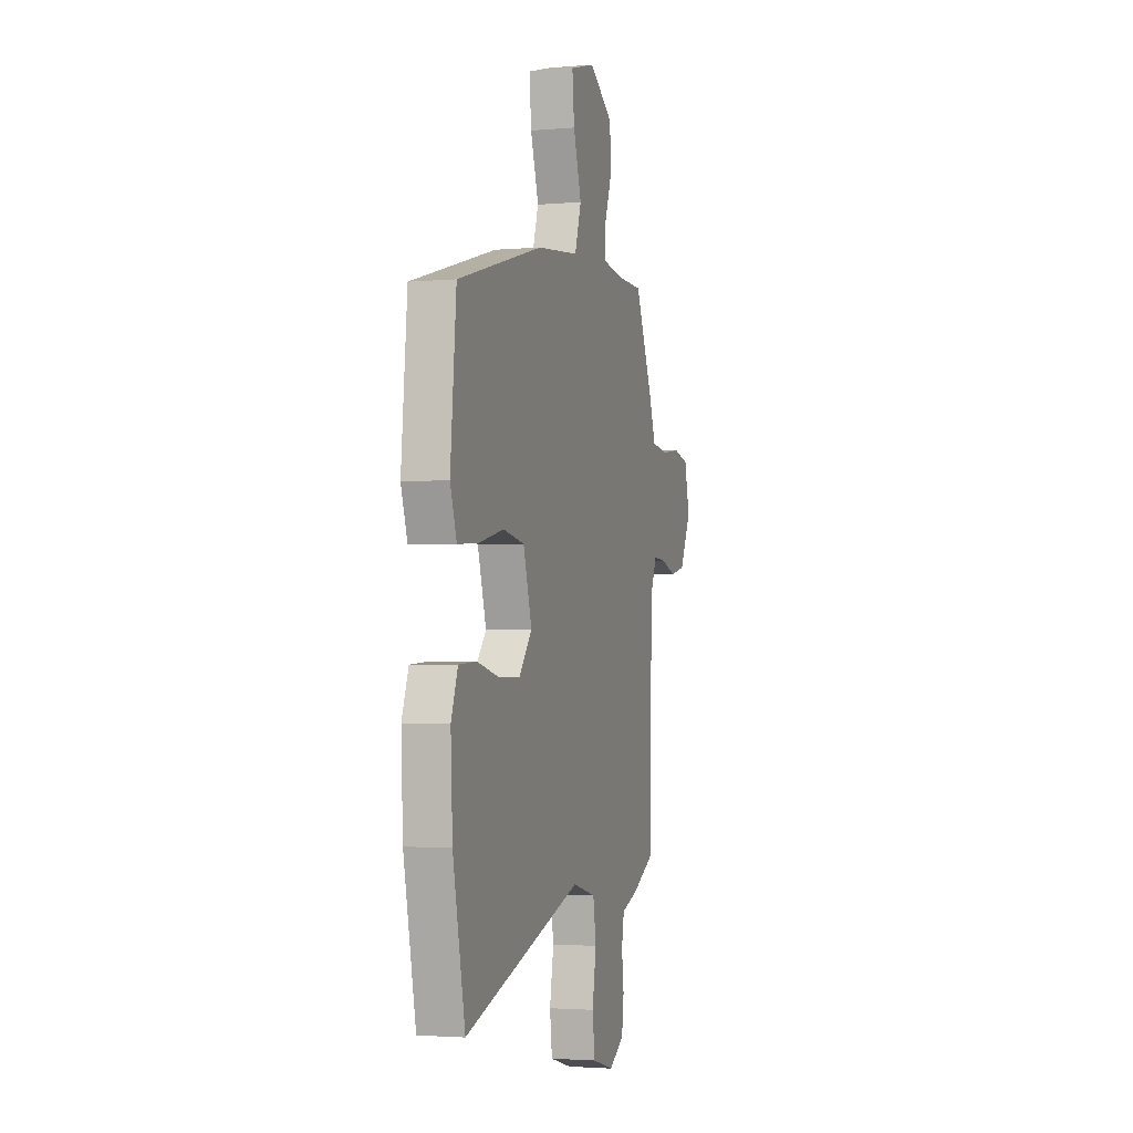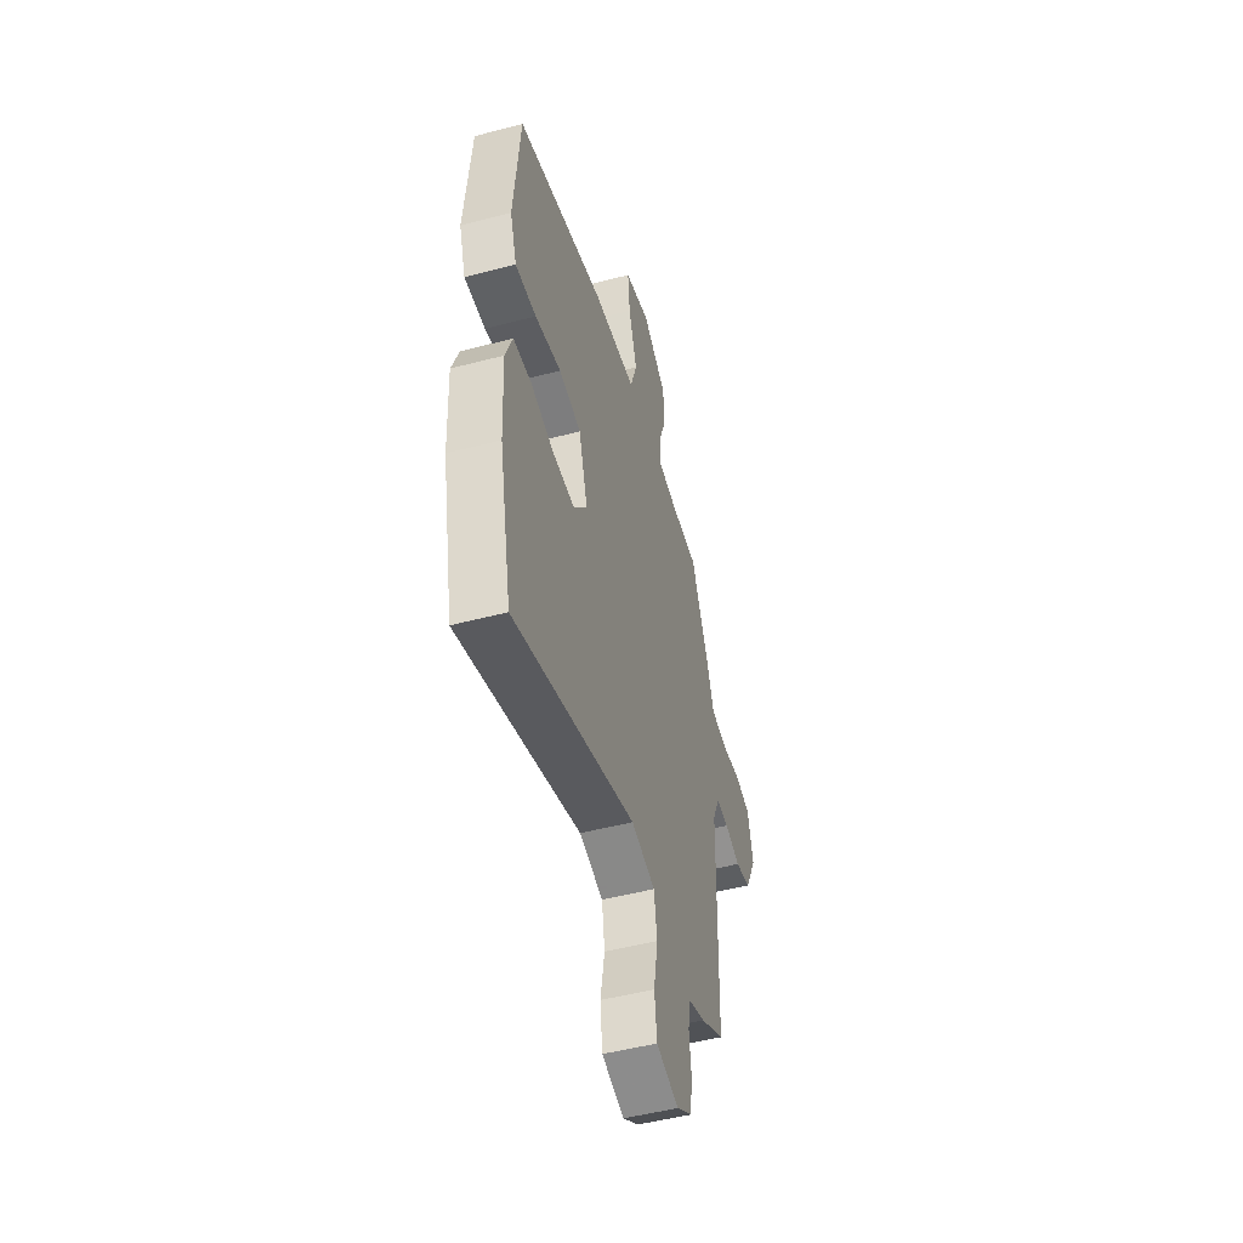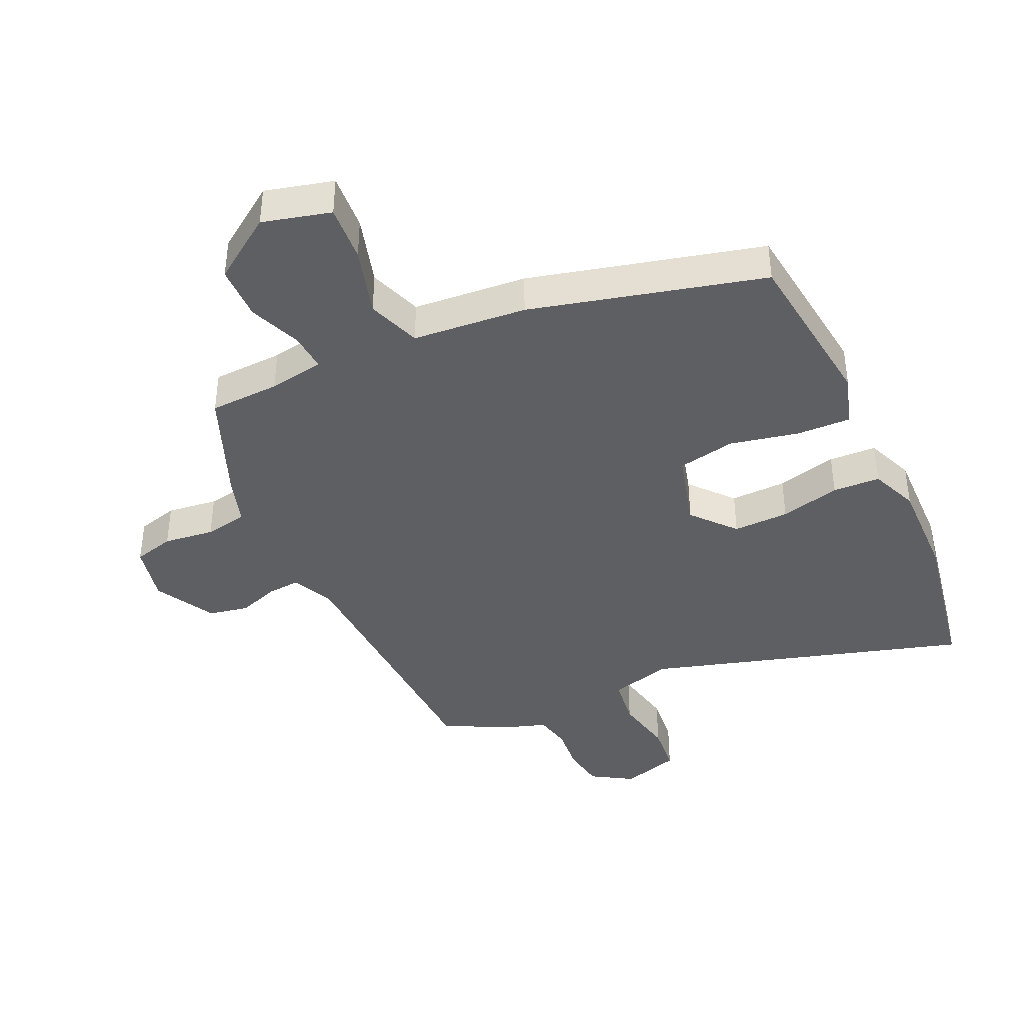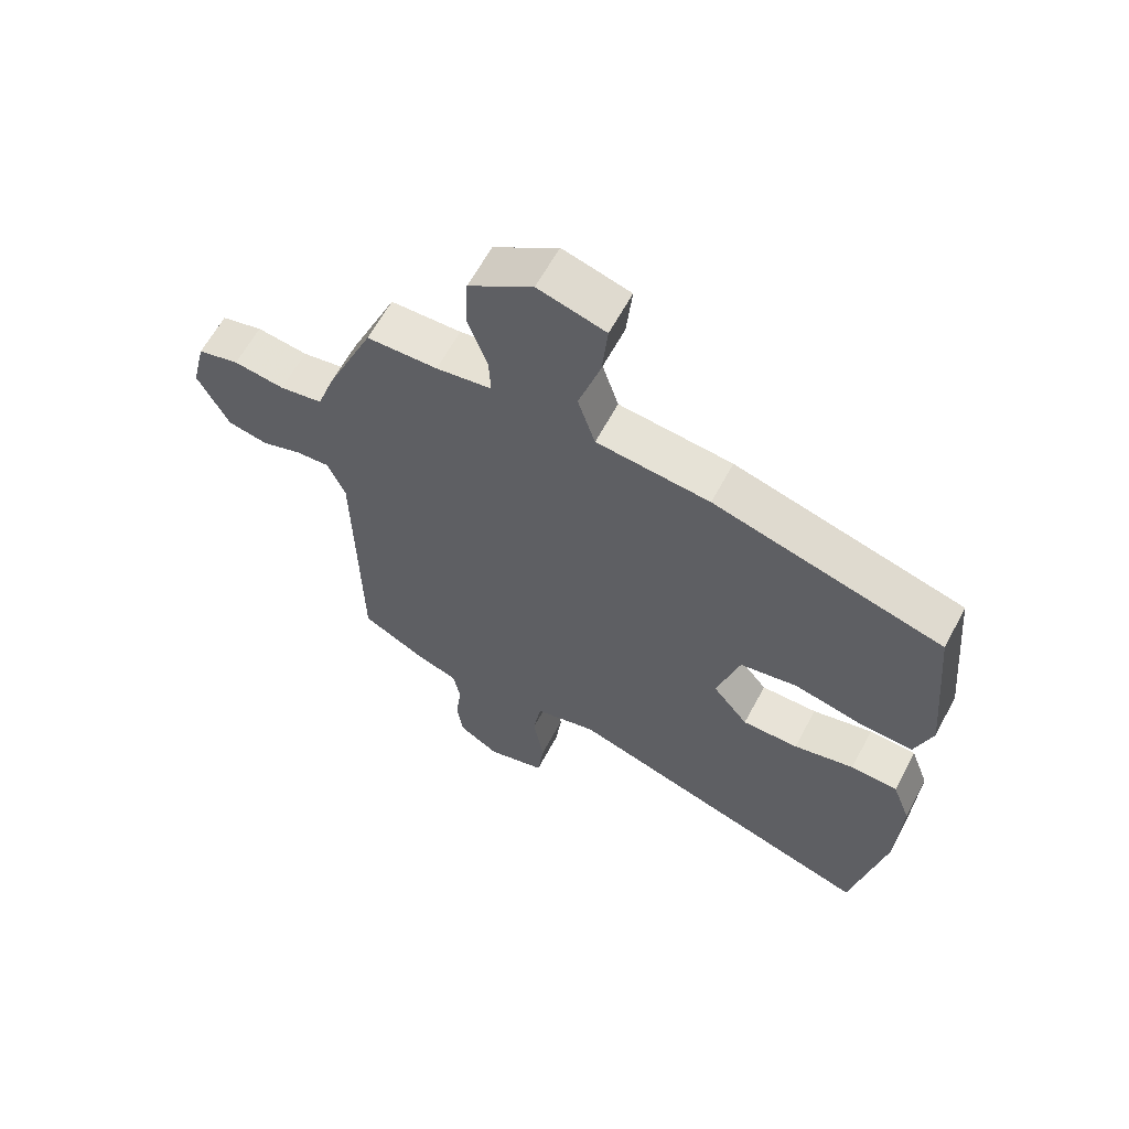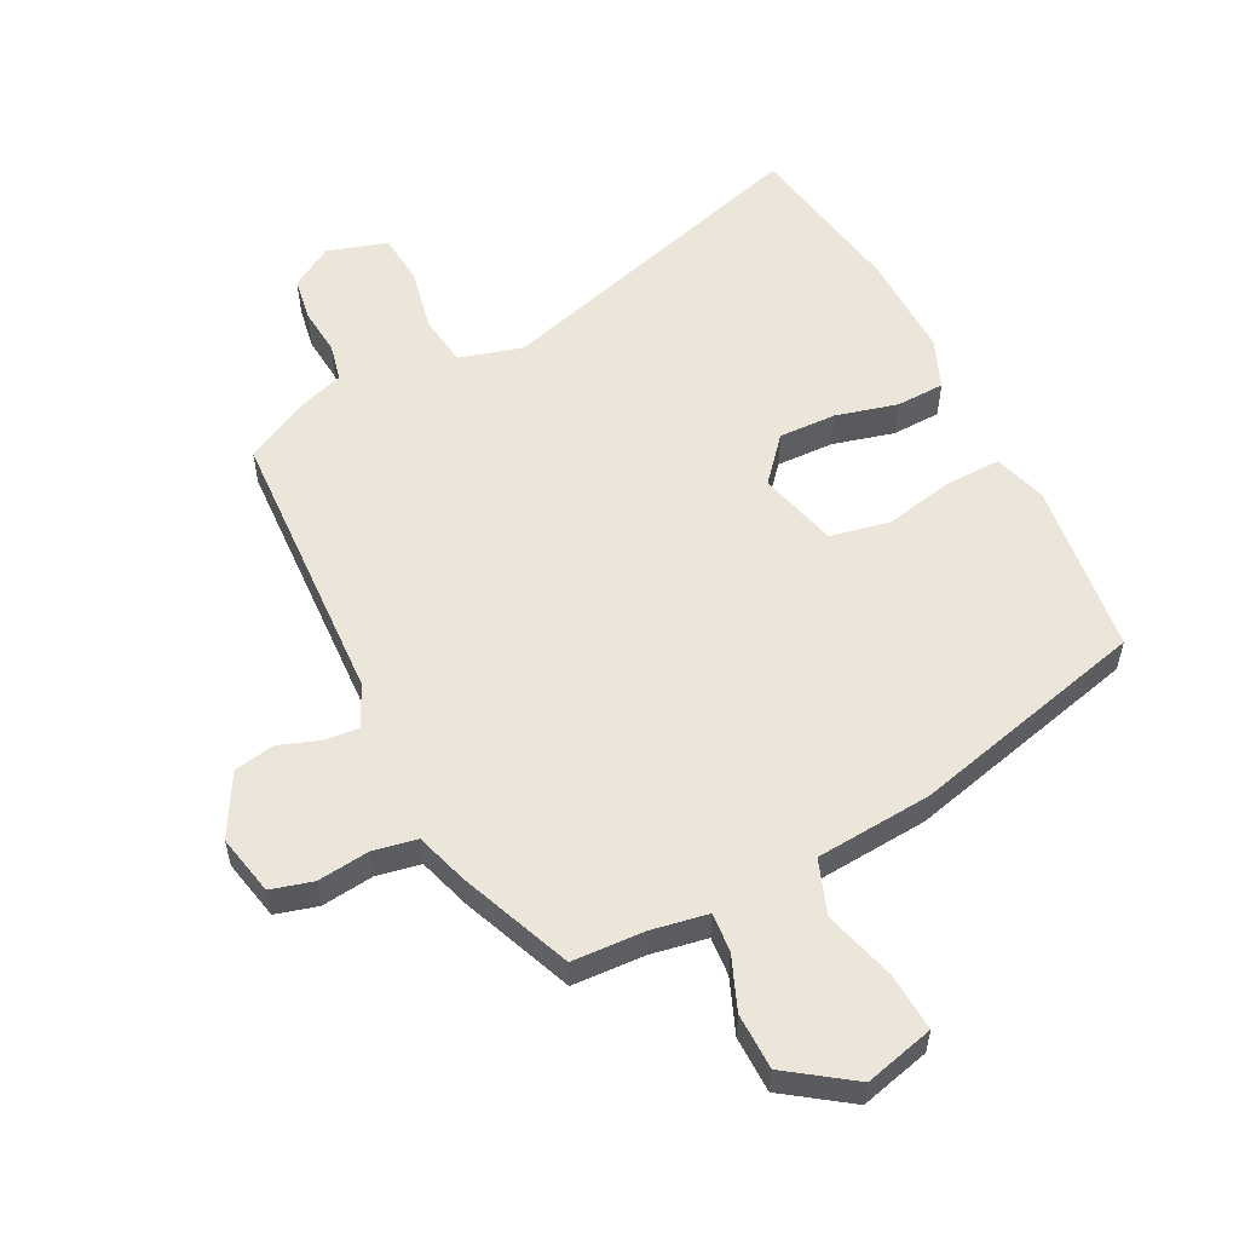
<metadata>
{"format":"obj","ext":"obj","renderer":"f3d","projection":"perspective","resolution":1024,"background":"white","views":[{"elev":-2.6,"azim":107.0,"up":"+Z"},{"elev":-50.0,"azim":106.1,"up":"+Z"},{"elev":-40.4,"azim":26.2,"up":"+Y"},{"elev":62.0,"azim":28.0,"up":"+Z"},{"elev":56.0,"azim":-25.1,"up":"+Y"}]}
</metadata>
<code>
v -0.409 0.07 0.484
v -0.296 0.07 0.486
v -0.207 0.07 0.499
v -0.21 0.07 0.56
v -0.241 0.07 0.645
v -0.237 0.07 0.733
v -0.134 0.07 0.801
v -0.026 0.07 0.77
v -0.035 0.07 0.679
v -0.07 0.07 0.569
v -0.042 0.07 0.483
v 0.14 0.07 0.463
v 0.509 0.07 0.359
v 0.534 0.07 0.087
v 0.506 0.07 0.004
v 0.419 0.07 0.009
v 0.31 0.07 0.035
v 0.217 0.07 0.019
v 0.18 0.07 -0.104
v 0.237 0.07 -0.174
v 0.327 0.07 -0.174
v 0.424 0.07 -0.152
v 0.5 0.07 -0.157
v 0.529 0.07 -0.235
v 0.521 0.07 -0.399
v 0.468 0.07 -0.655
v -0.039 0.07 -0.49
v -0.139 0.07 -0.515
v -0.152 0.07 -0.595
v -0.135 0.07 -0.693
v -0.145 0.07 -0.773
v -0.239 0.07 -0.799
v -0.304 0.07 -0.757
v -0.313 0.07 -0.688
v -0.304 0.07 -0.614
v -0.315 0.07 -0.555
v -0.384 0.07 -0.53
v -0.484 0.07 -0.475
v -0.491 0.07 -0.032
v -0.52 0.07 0.034
v -0.573 0.07 0.031
v -0.638 0.07 0.01
v -0.702 0.07 0.024
v -0.752 0.07 0.122
v -0.729 0.07 0.216
v -0.663 0.07 0.232
v -0.582 0.07 0.22
v -0.513 0.07 0.231
v -0.485 0.07 0.311
v -0.409 0 0.484
v -0.296 0 0.486
v -0.207 0 0.499
v -0.21 0 0.56
v -0.241 0 0.645
v -0.237 0 0.733
v -0.134 0 0.801
v -0.026 0 0.77
v -0.035 0 0.679
v -0.07 0 0.569
v -0.042 0 0.483
v 0.14 0 0.463
v 0.509 0 0.359
v 0.534 0 0.087
v 0.506 0 0.004
v 0.419 0 0.009
v 0.31 0 0.035
v 0.217 0 0.019
v 0.18 0 -0.104
v 0.237 0 -0.174
v 0.327 0 -0.174
v 0.424 0 -0.152
v 0.5 0 -0.157
v 0.529 0 -0.235
v 0.521 0 -0.399
v 0.468 0 -0.655
v -0.039 0 -0.49
v -0.139 0 -0.515
v -0.152 0 -0.595
v -0.135 0 -0.693
v -0.145 0 -0.773
v -0.239 0 -0.799
v -0.304 0 -0.757
v -0.313 0 -0.688
v -0.304 0 -0.614
v -0.315 0 -0.555
v -0.384 0 -0.53
v -0.484 0 -0.475
v -0.491 0 -0.032
v -0.52 0 0.034
v -0.573 0 0.031
v -0.638 0 0.01
v -0.702 0 0.024
v -0.752 0 0.122
v -0.729 0 0.216
v -0.663 0 0.232
v -0.582 0 0.22
v -0.513 0 0.231
v -0.485 0 0.311
f 48 49 1 2
f 44 45 46 47
f 44 47 48
f 41 42 43 44
f 40 41 44 48
f 39 40 48 2
f 36 37 38 39
f 32 33 34 35
f 32 35 36
f 29 30 31 32
f 28 29 32 36
f 27 28 36 39
f 21 22 23 24
f 20 21 24 25
f 14 15 16 17
f 14 17 18
f 11 12 13 14
f 11 14 18
f 7 8 9 10
f 5 6 7 10
f 4 5 10 11
f 3 4 11 18
f 20 25 26 27
f 19 20 27 39
f 18 19 39
f 2 3 18 39
f 51 50 98 97
f 96 95 94 93
f 97 96 93
f 93 92 91 90
f 97 93 90 89
f 51 97 89 88
f 88 87 86 85
f 84 83 82 81
f 85 84 81
f 81 80 79 78
f 85 81 78 77
f 88 85 77 76
f 73 72 71 70
f 74 73 70 69
f 66 65 64 63
f 67 66 63
f 63 62 61 60
f 67 63 60
f 59 58 57 56
f 59 56 55 54
f 60 59 54 53
f 67 60 53 52
f 76 75 74 69
f 88 76 69 68
f 88 68 67
f 88 67 52 51
f 1 50 51 2
f 2 51 52 3
f 3 52 53 4
f 4 53 54 5
f 5 54 55 6
f 6 55 56 7
f 7 56 57 8
f 8 57 58 9
f 9 58 59 10
f 10 59 60 11
f 11 60 61 12
f 12 61 62 13
f 13 62 63 14
f 14 63 64 15
f 15 64 65 16
f 16 65 66 17
f 17 66 67 18
f 18 67 68 19
f 19 68 69 20
f 20 69 70 21
f 21 70 71 22
f 22 71 72 23
f 23 72 73 24
f 24 73 74 25
f 25 74 75 26
f 26 75 76 27
f 27 76 77 28
f 28 77 78 29
f 29 78 79 30
f 30 79 80 31
f 31 80 81 32
f 32 81 82 33
f 33 82 83 34
f 34 83 84 35
f 35 84 85 36
f 36 85 86 37
f 37 86 87 38
f 38 87 88 39
f 39 88 89 40
f 40 89 90 41
f 41 90 91 42
f 42 91 92 43
f 43 92 93 44
f 44 93 94 45
f 45 94 95 46
f 46 95 96 47
f 47 96 97 48
f 48 97 98 49
f 49 98 50 1

</code>
